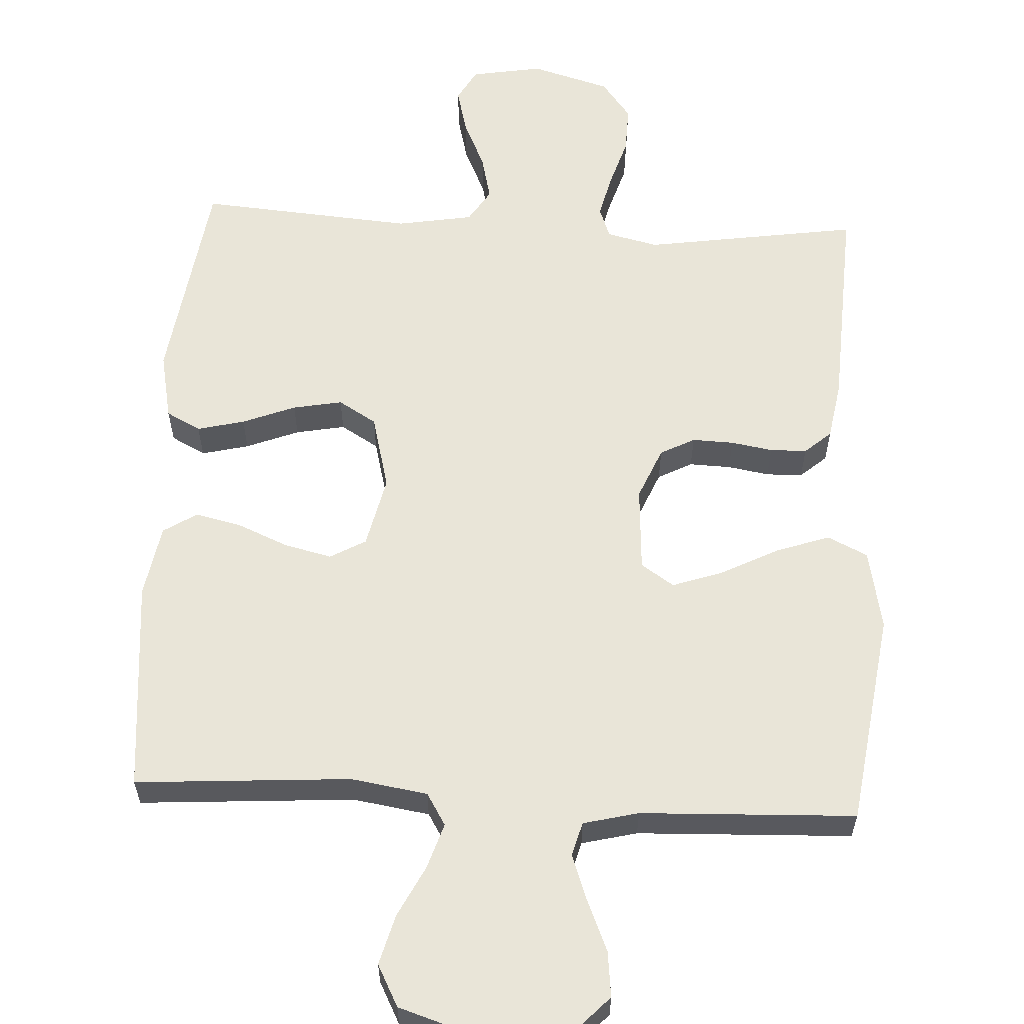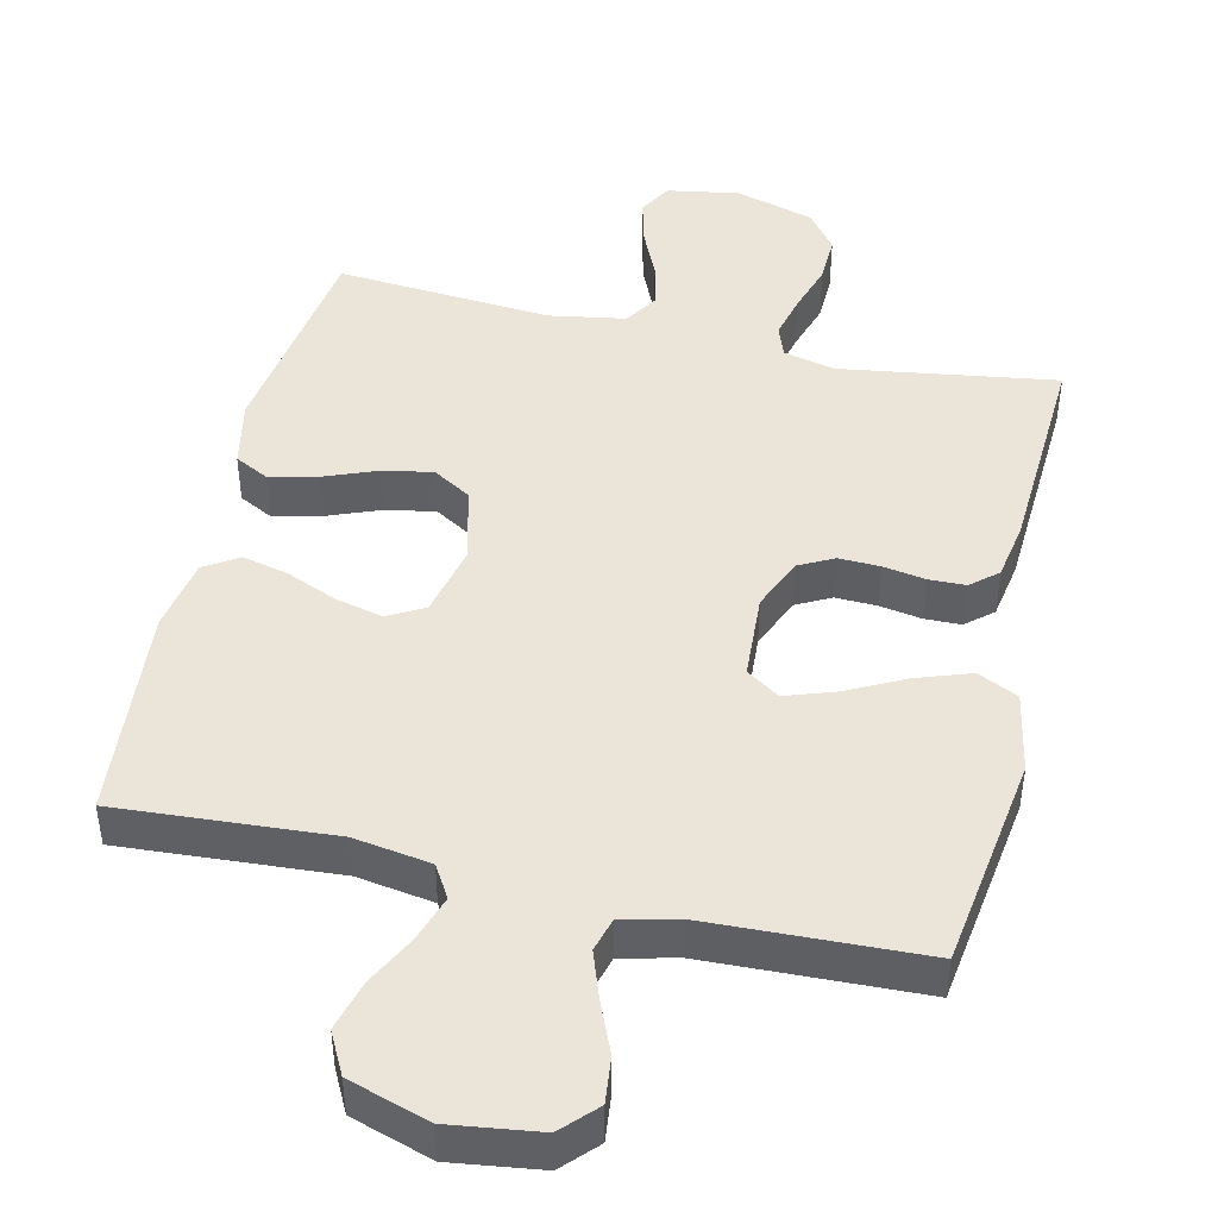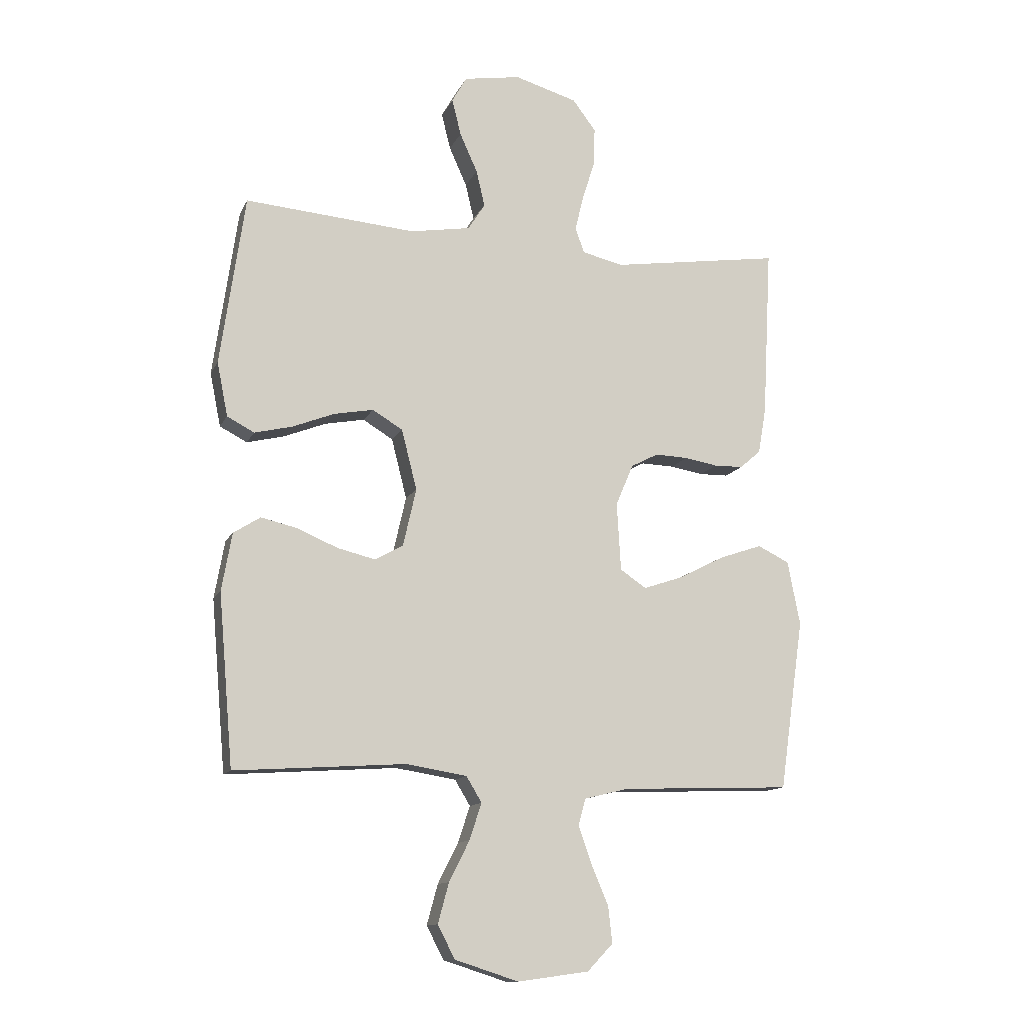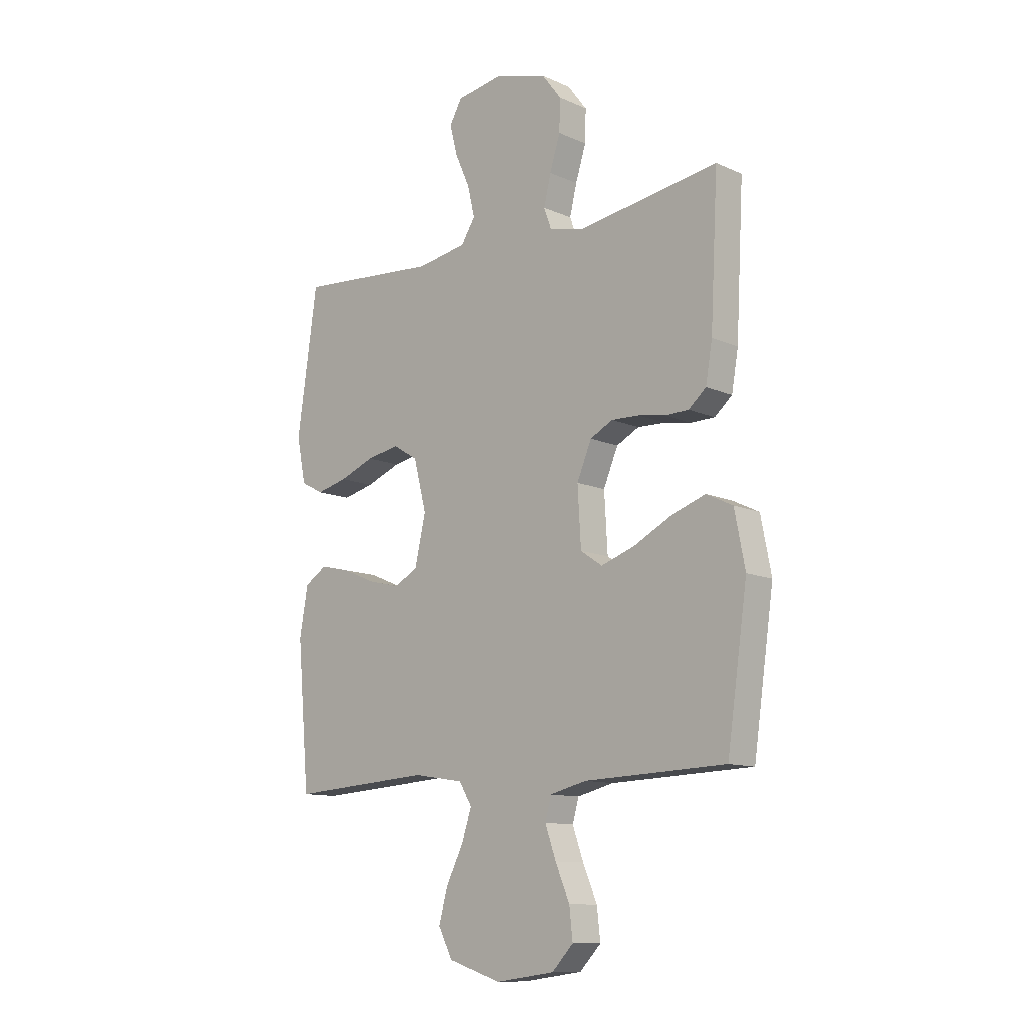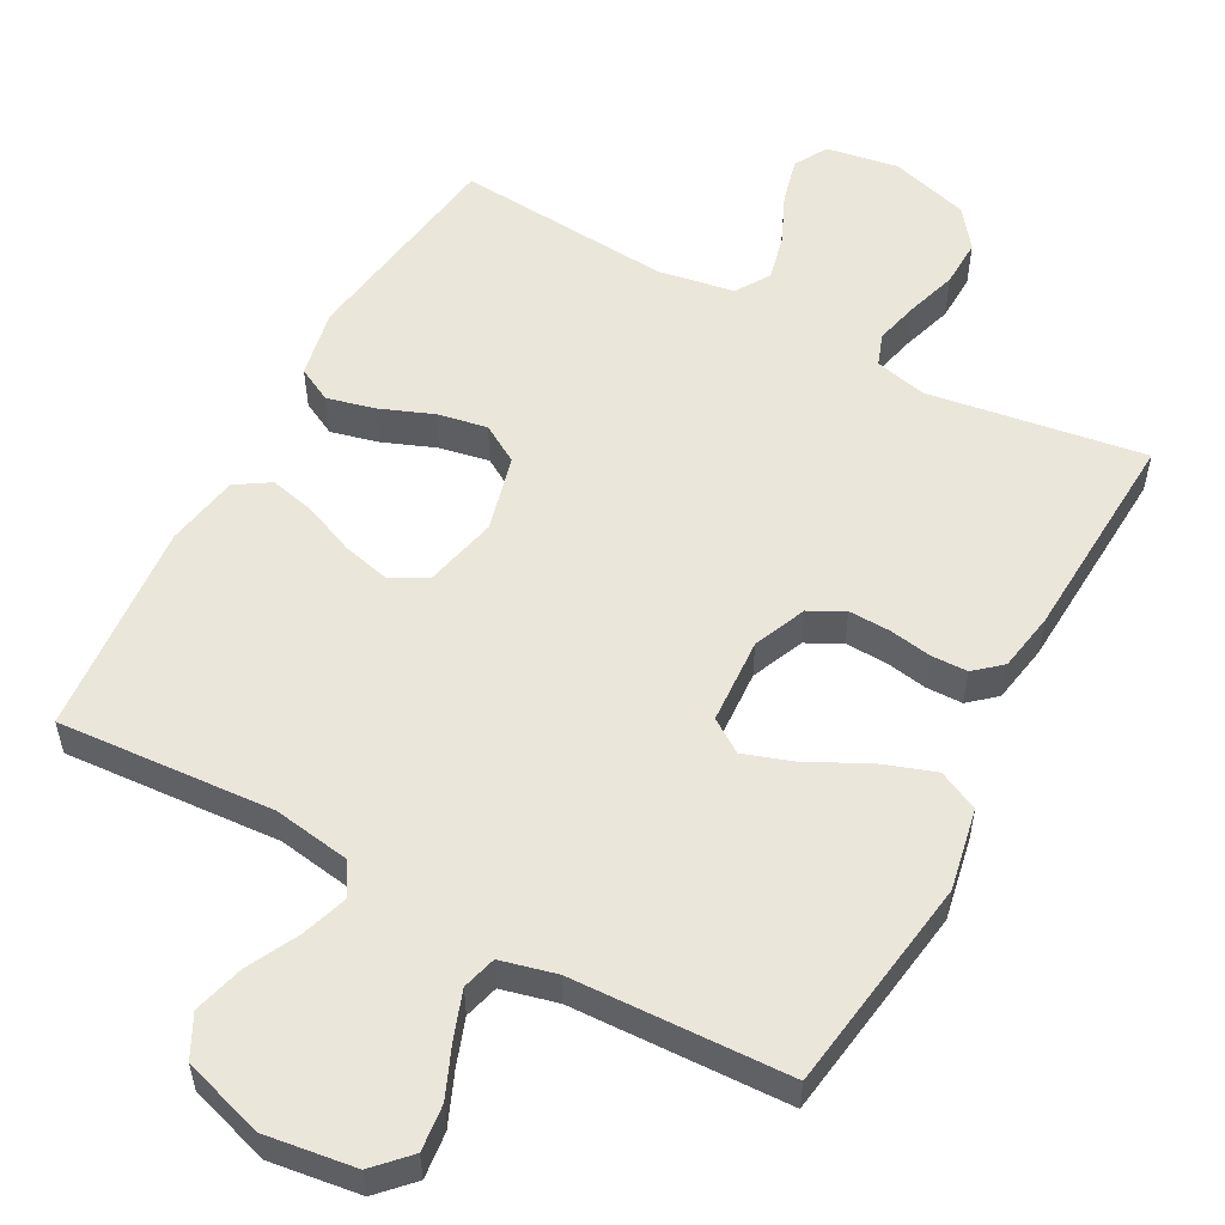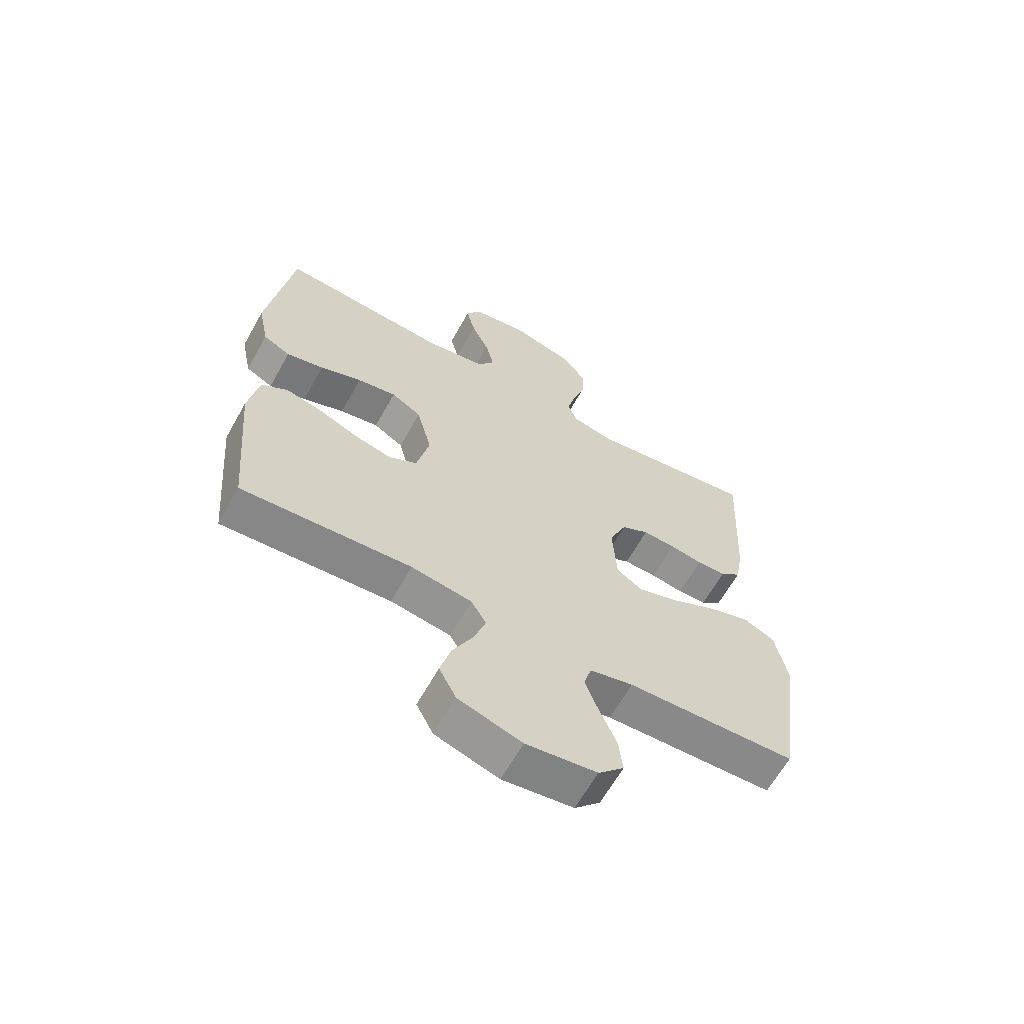
<metadata>
{"format":"obj","ext":"obj","renderer":"f3d","projection":"perspective","resolution":1024,"background":"white","views":[{"elev":59.7,"azim":-177.1,"up":"+Y"},{"elev":45.3,"azim":-167.0,"up":"+Y"},{"elev":-12.6,"azim":162.3,"up":"+Z"},{"elev":-11.5,"azim":-136.9,"up":"+Z"},{"elev":54.9,"azim":-151.6,"up":"+Y"},{"elev":-64.0,"azim":150.7,"up":"+Z"}]}
</metadata>
<code>
v -0.5 0.07 -0.5
v -0.543 0.07 -0.2
v -0.521 0.07 -0.087
v -0.465 0.07 -0.06
v -0.39 0.07 -0.086
v -0.31 0.07 -0.127
v -0.24 0.07 -0.151
v -0.194 0.07 -0.12
v -0.187 0.07 0
v -0.218 0.07 0.073
v -0.266 0.07 0.098
v -0.324 0.07 0.096
v -0.382 0.07 0.086
v -0.433 0.07 0.087
v -0.47 0.07 0.119
v -0.484 0.07 0.2
v -0.5 0.07 0.5
v -0.2 0.07 0.455
v -0.128 0.07 0.472
v -0.112 0.07 0.516
v -0.127 0.07 0.578
v -0.149 0.07 0.648
v -0.151 0.07 0.715
v -0.11 0.07 0.769
v 0 0.07 0.801
v 0.1 0.07 0.784
v 0.126 0.07 0.738
v 0.11 0.07 0.674
v 0.079 0.07 0.605
v 0.064 0.07 0.541
v 0.094 0.07 0.494
v 0.2 0.07 0.476
v 0.5 0.07 0.5
v 0.543 0.07 0.2
v 0.524 0.07 0.105
v 0.476 0.07 0.08
v 0.41 0.07 0.096
v 0.336 0.07 0.125
v 0.267 0.07 0.138
v 0.214 0.07 0.106
v 0.187 0.07 0
v 0.21 0.07 -0.101
v 0.26 0.07 -0.129
v 0.326 0.07 -0.113
v 0.397 0.07 -0.083
v 0.461 0.07 -0.068
v 0.508 0.07 -0.098
v 0.526 0.07 -0.2
v 0.5 0.07 -0.5
v 0.2 0.07 -0.48
v 0.093 0.07 -0.497
v 0.066 0.07 -0.542
v 0.087 0.07 -0.606
v 0.123 0.07 -0.677
v 0.142 0.07 -0.747
v 0.112 0.07 -0.805
v 0 0.07 -0.841
v -0.125 0.07 -0.824
v -0.17 0.07 -0.777
v -0.163 0.07 -0.713
v -0.133 0.07 -0.642
v -0.11 0.07 -0.577
v -0.123 0.07 -0.53
v -0.2 0.07 -0.511
v -0.5 0 -0.5
v -0.543 0 -0.2
v -0.521 0 -0.087
v -0.465 0 -0.06
v -0.39 0 -0.086
v -0.31 0 -0.127
v -0.24 0 -0.151
v -0.194 0 -0.12
v -0.187 0 0
v -0.218 0 0.073
v -0.266 0 0.098
v -0.324 0 0.096
v -0.382 0 0.086
v -0.433 0 0.087
v -0.47 0 0.119
v -0.484 0 0.2
v -0.5 0 0.5
v -0.2 0 0.455
v -0.128 0 0.472
v -0.112 0 0.516
v -0.127 0 0.578
v -0.149 0 0.648
v -0.151 0 0.715
v -0.11 0 0.769
v 0 0 0.801
v 0.1 0 0.784
v 0.126 0 0.738
v 0.11 0 0.674
v 0.079 0 0.605
v 0.064 0 0.541
v 0.094 0 0.494
v 0.2 0 0.476
v 0.5 0 0.5
v 0.543 0 0.2
v 0.524 0 0.105
v 0.476 0 0.08
v 0.41 0 0.096
v 0.336 0 0.125
v 0.267 0 0.138
v 0.214 0 0.106
v 0.187 0 0
v 0.21 0 -0.101
v 0.26 0 -0.129
v 0.326 0 -0.113
v 0.397 0 -0.083
v 0.461 0 -0.068
v 0.508 0 -0.098
v 0.526 0 -0.2
v 0.5 0 -0.5
v 0.2 0 -0.48
v 0.093 0 -0.497
v 0.066 0 -0.542
v 0.087 0 -0.606
v 0.123 0 -0.677
v 0.142 0 -0.747
v 0.112 0 -0.805
v 0 0 -0.841
v -0.125 0 -0.824
v -0.17 0 -0.777
v -0.163 0 -0.713
v -0.133 0 -0.642
v -0.11 0 -0.577
v -0.123 0 -0.53
v -0.2 0 -0.511
f 58 59 60 61
f 58 61 62
f 57 58 62
f 56 57 62 63
f 53 54 55 56
f 52 53 56 63
f 47 48 49 50
f 47 50 51
f 44 45 46 47
f 43 44 47 51
f 42 43 51 52
f 35 36 37 38
f 35 38 39
f 32 33 34 35
f 31 32 35 39
f 30 31 39 40
f 26 27 28 29
f 26 29 30
f 25 26 30
f 24 25 30
f 21 22 23 24
f 20 21 24 30
f 19 20 30 40
f 15 16 17 18
f 12 13 14 15
f 11 12 15 18
f 10 11 18 19
f 3 4 5 6
f 3 6 7
f 64 1 2 3
f 64 3 7
f 63 64 7 8
f 41 42 52 63
f 41 63 8 9
f 19 40 41
f 9 10 19 41
f 125 124 123 122
f 126 125 122
f 126 122 121
f 127 126 121 120
f 120 119 118 117
f 127 120 117 116
f 114 113 112 111
f 115 114 111
f 111 110 109 108
f 115 111 108 107
f 116 115 107 106
f 102 101 100 99
f 103 102 99
f 99 98 97 96
f 103 99 96 95
f 104 103 95 94
f 93 92 91 90
f 94 93 90
f 94 90 89
f 94 89 88
f 88 87 86 85
f 94 88 85 84
f 104 94 84 83
f 82 81 80 79
f 79 78 77 76
f 82 79 76 75
f 83 82 75 74
f 70 69 68 67
f 71 70 67
f 67 66 65 128
f 71 67 128
f 72 71 128 127
f 127 116 106 105
f 73 72 127 105
f 105 104 83
f 105 83 74 73
f 1 65 66 2
f 2 66 67 3
f 3 67 68 4
f 4 68 69 5
f 5 69 70 6
f 6 70 71 7
f 7 71 72 8
f 8 72 73 9
f 9 73 74 10
f 10 74 75 11
f 11 75 76 12
f 12 76 77 13
f 13 77 78 14
f 14 78 79 15
f 15 79 80 16
f 16 80 81 17
f 17 81 82 18
f 18 82 83 19
f 19 83 84 20
f 20 84 85 21
f 21 85 86 22
f 22 86 87 23
f 23 87 88 24
f 24 88 89 25
f 25 89 90 26
f 26 90 91 27
f 27 91 92 28
f 28 92 93 29
f 29 93 94 30
f 30 94 95 31
f 31 95 96 32
f 32 96 97 33
f 33 97 98 34
f 34 98 99 35
f 35 99 100 36
f 36 100 101 37
f 37 101 102 38
f 38 102 103 39
f 39 103 104 40
f 40 104 105 41
f 41 105 106 42
f 42 106 107 43
f 43 107 108 44
f 44 108 109 45
f 45 109 110 46
f 46 110 111 47
f 47 111 112 48
f 48 112 113 49
f 49 113 114 50
f 50 114 115 51
f 51 115 116 52
f 52 116 117 53
f 53 117 118 54
f 54 118 119 55
f 55 119 120 56
f 56 120 121 57
f 57 121 122 58
f 58 122 123 59
f 59 123 124 60
f 60 124 125 61
f 61 125 126 62
f 62 126 127 63
f 63 127 128 64
f 64 128 65 1

</code>
